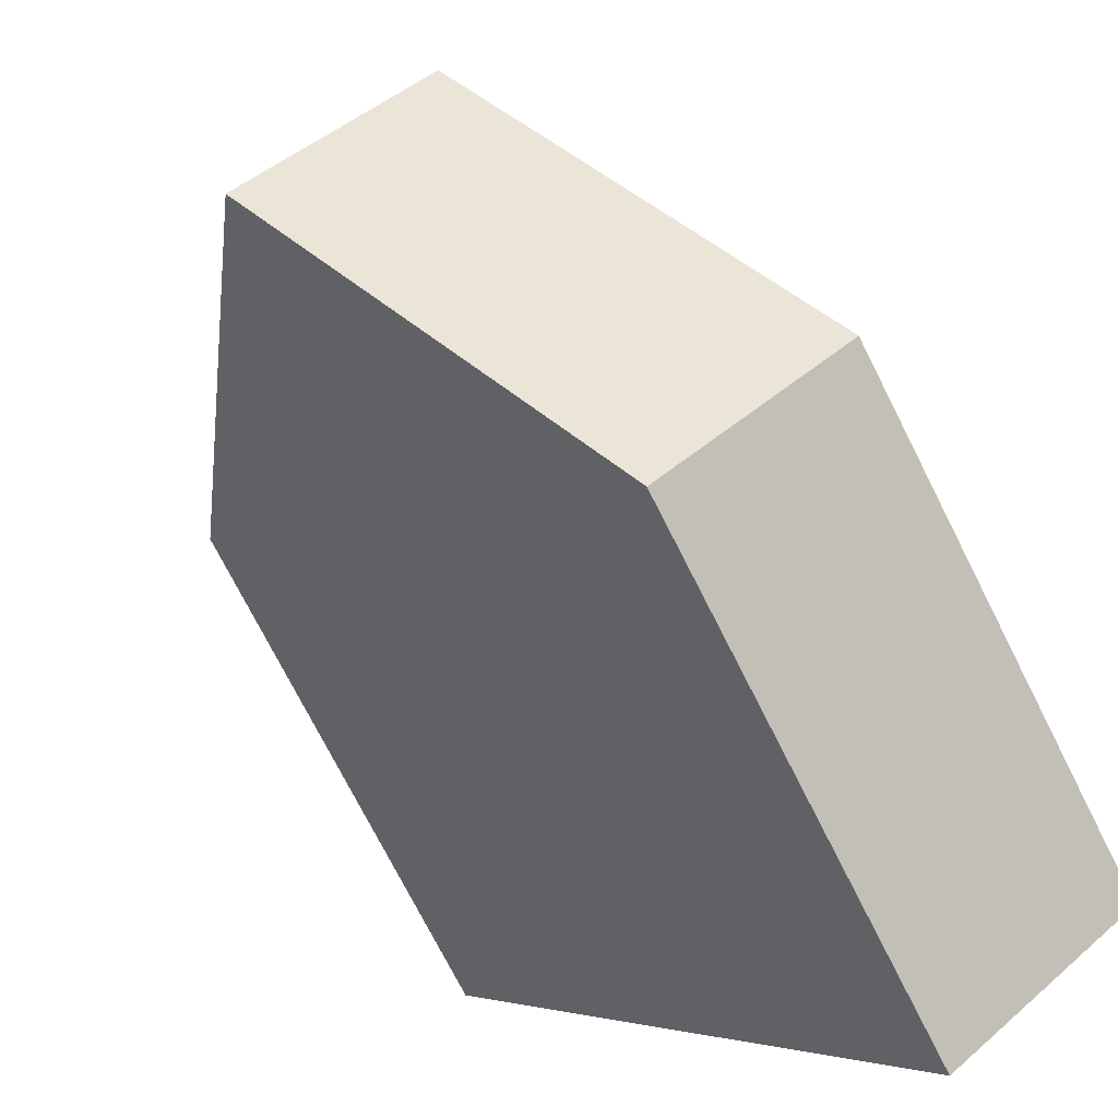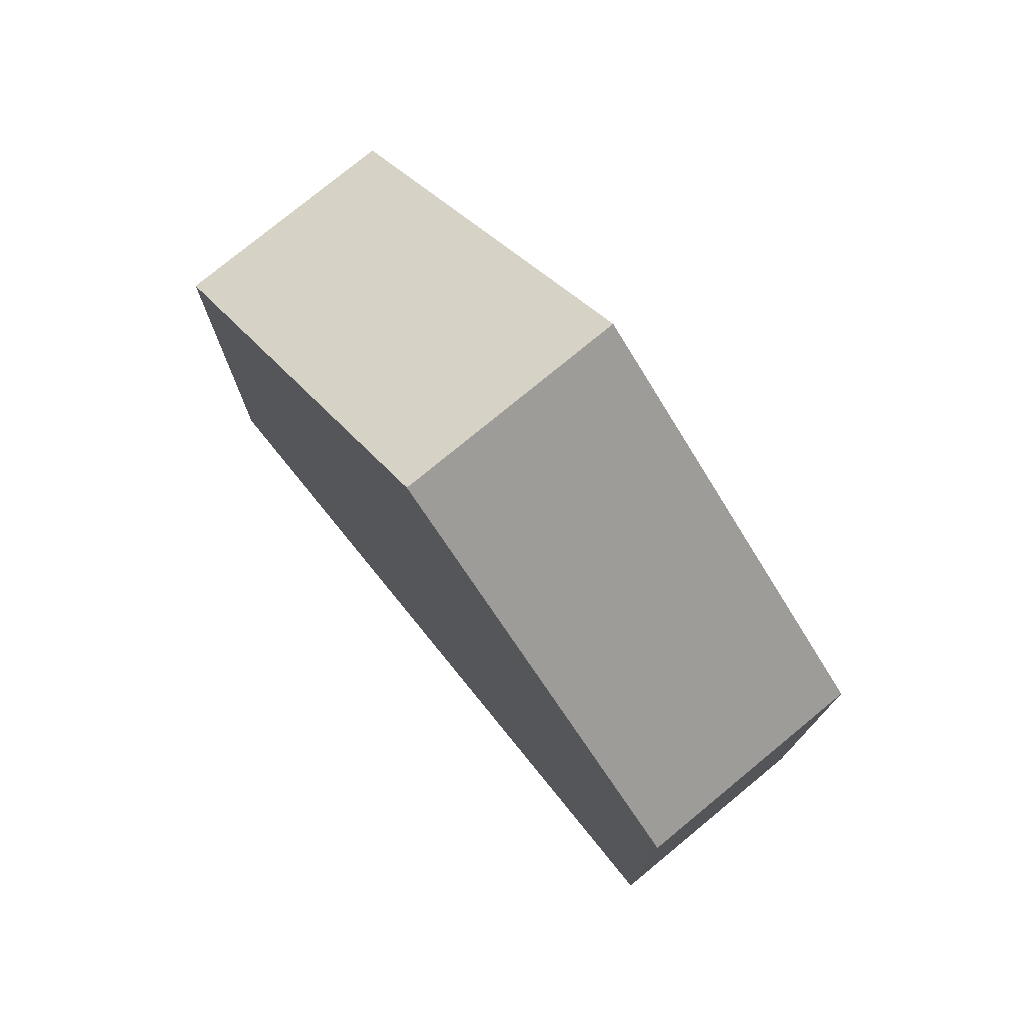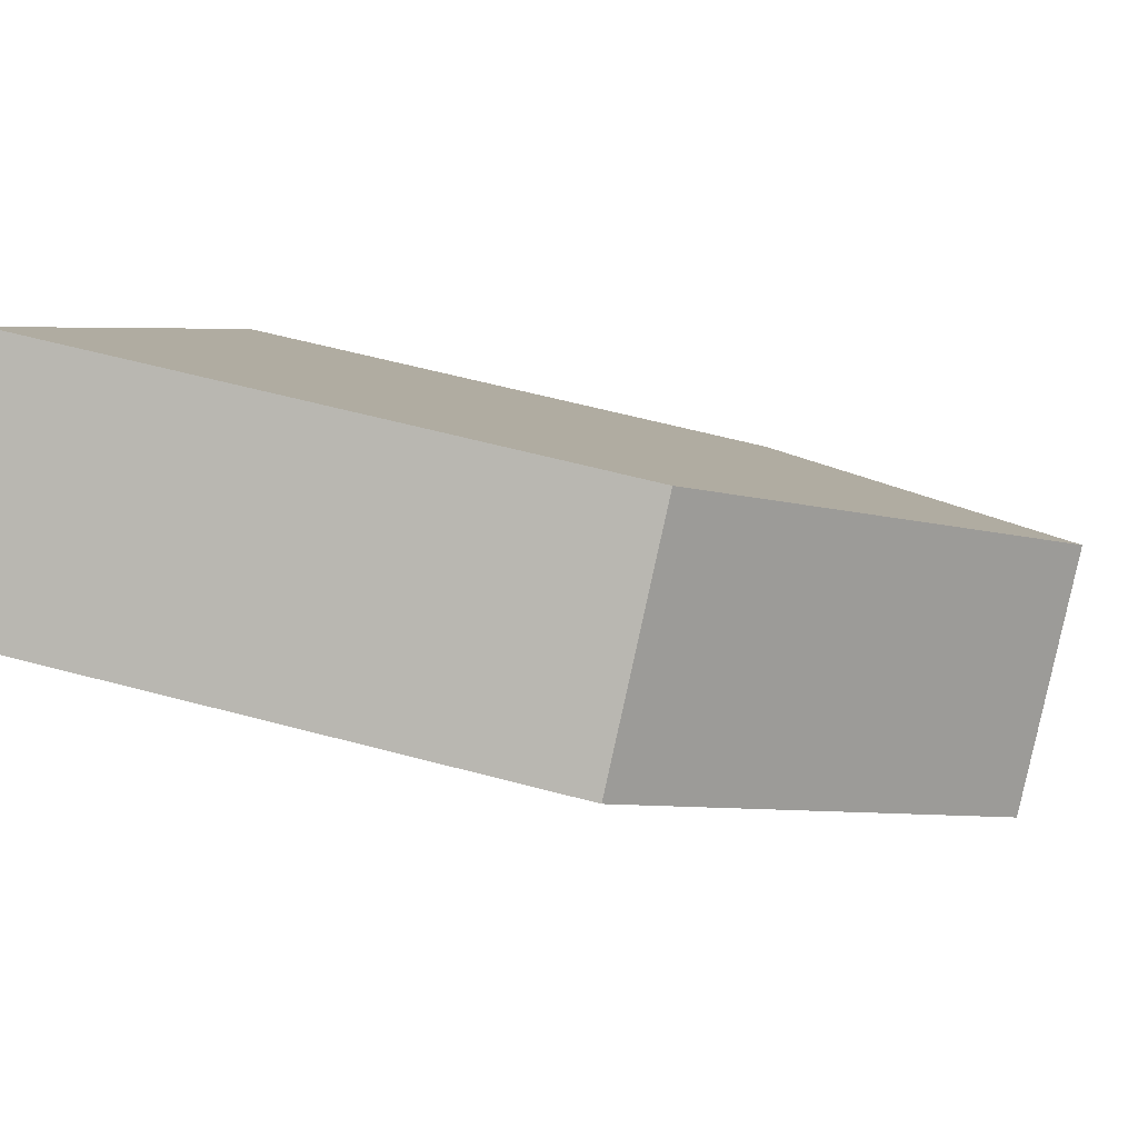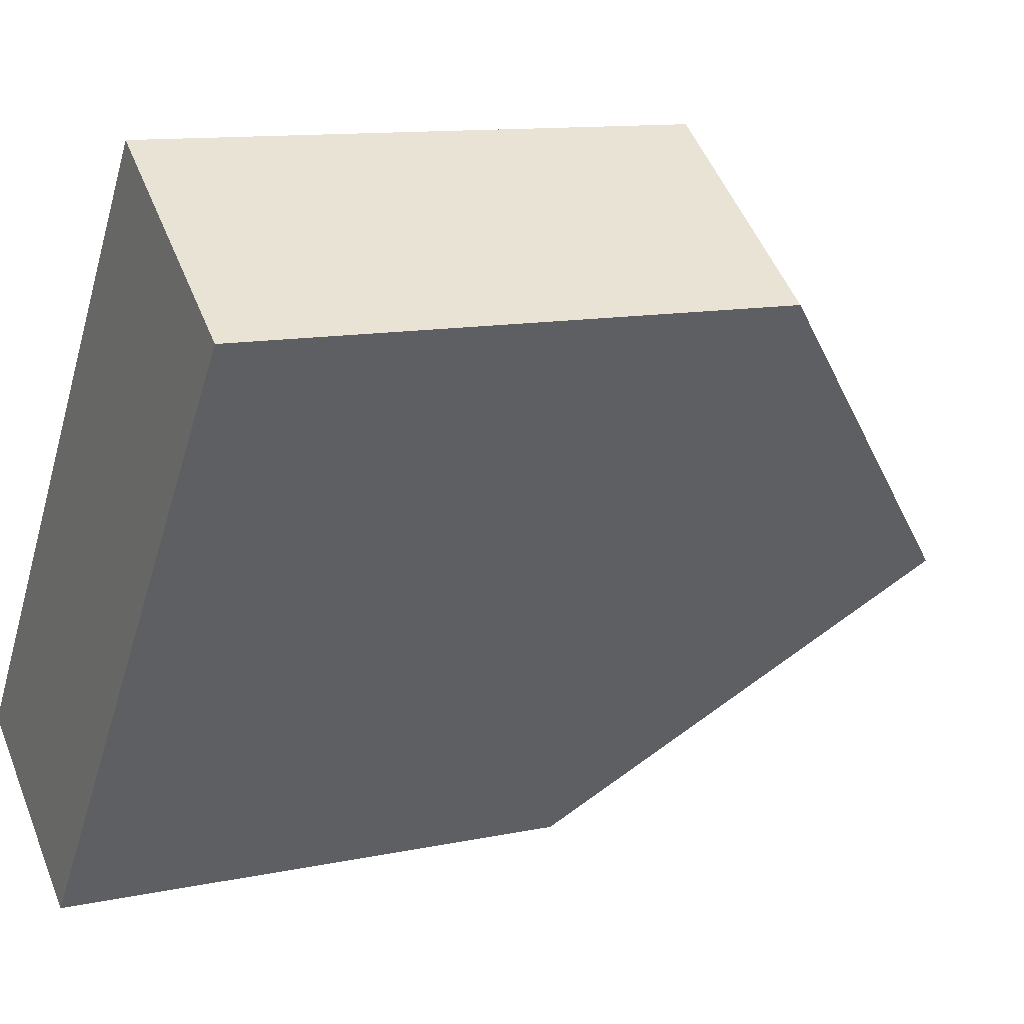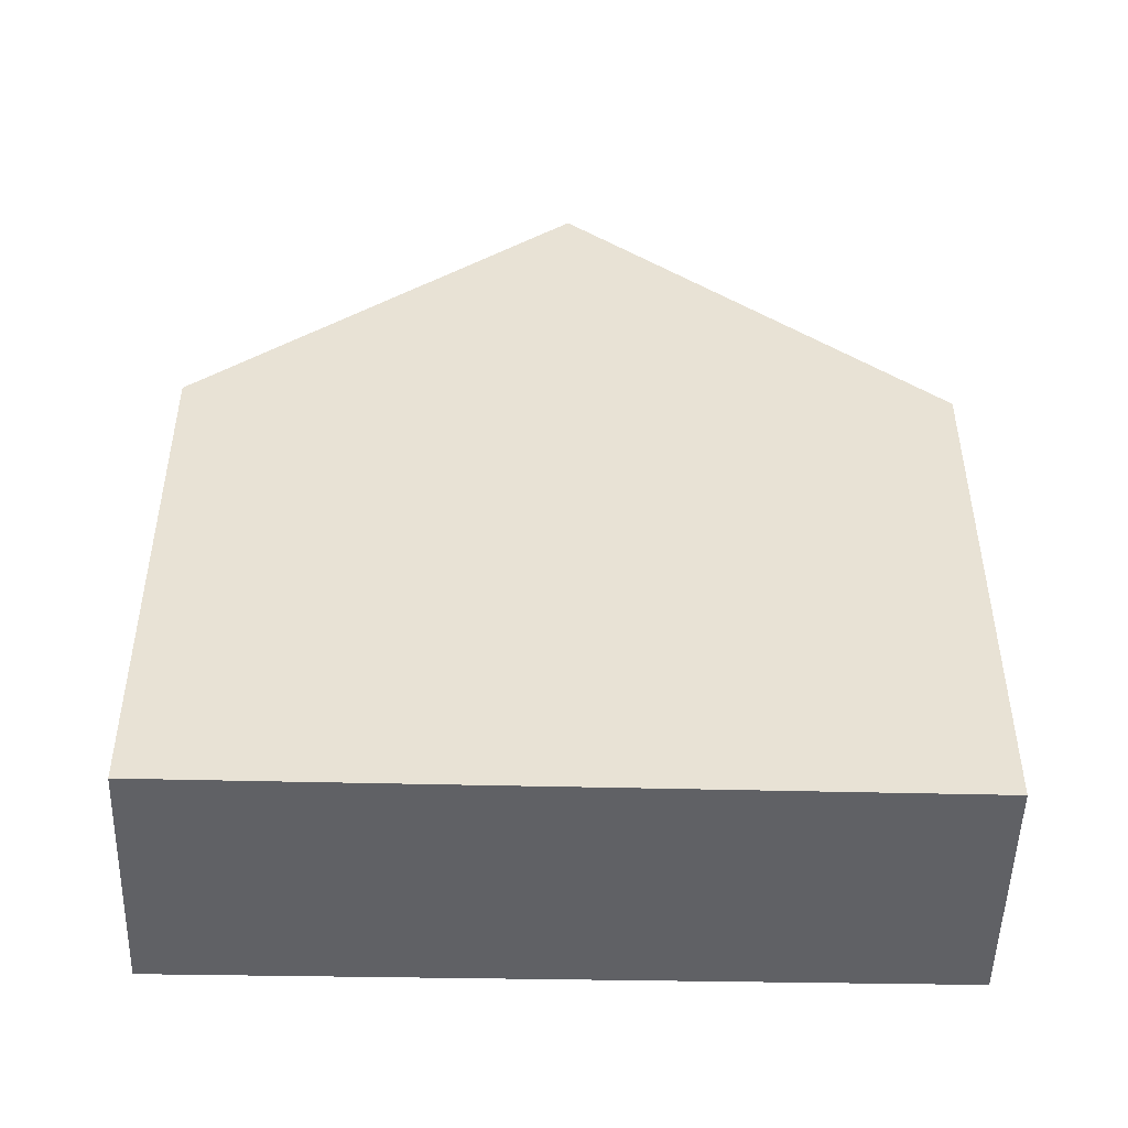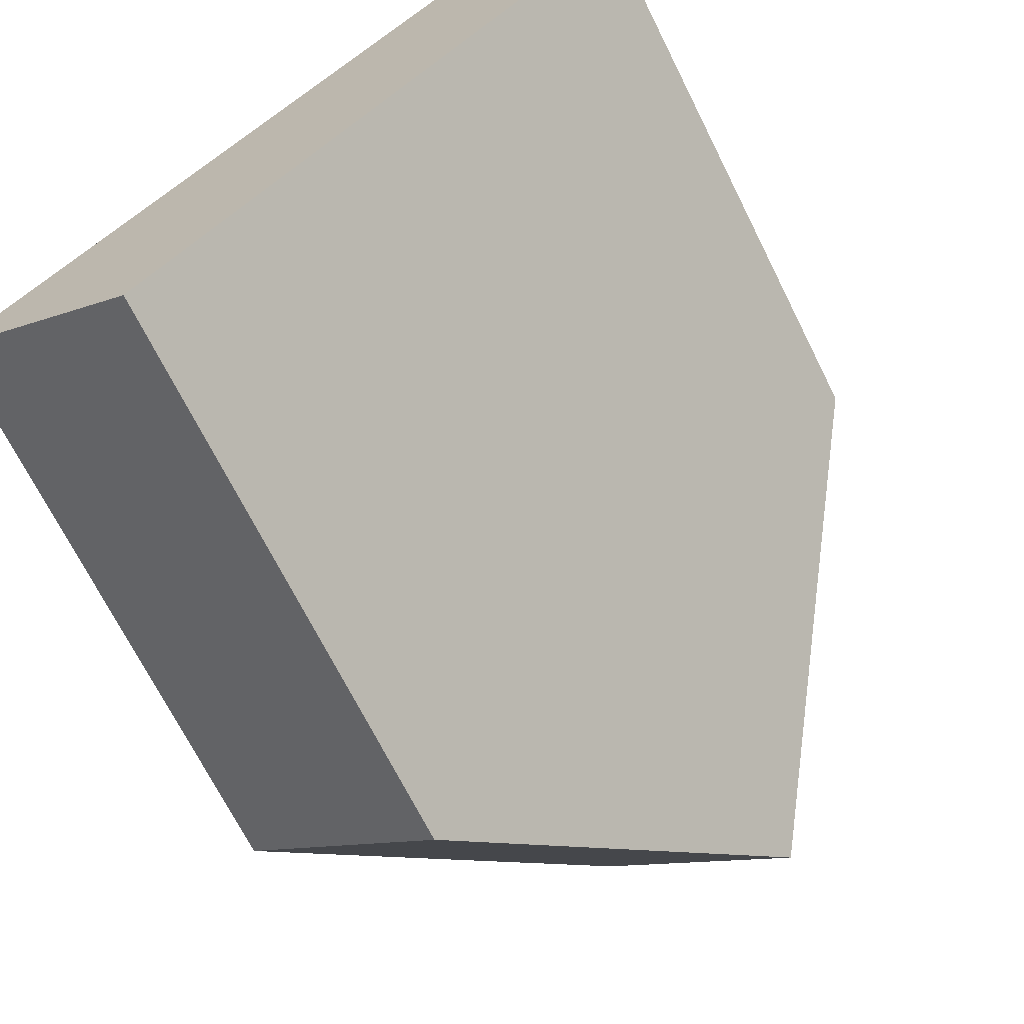
<metadata>
{"format":"obj","ext":"obj","renderer":"f3d","projection":"perspective","resolution":1024,"background":"white","views":[{"elev":-74.4,"azim":-153.1,"up":"+Z"},{"elev":77.0,"azim":-2.7,"up":"+Y"},{"elev":59.2,"azim":105.4,"up":"+Z"},{"elev":11.5,"azim":62.6,"up":"+Z"},{"elev":-49.7,"azim":125.3,"up":"+Y"},{"elev":-69.8,"azim":26.6,"up":"+Z"}]}
</metadata>
<code>
v  2.9 8.19 -2.169
v  3.414 12.92 4.628
v  6.345 12.92 2.436
v  0 8.19 5.015e-16
v  9.789 8.19 7.041
v  6.828 8.19 9.256
v  2.9 1.328e-16 -2.169
v  0 0 0
v  6.828 -5.668e-16 9.256
v  3.414 -2.834e-16 4.628
v  9.789 -4.311e-16 7.041
v  6.345 -1.492e-16 2.436
g defaultobject
f 1 2 3
f 2 1 4
f 2 5 3
f 5 2 6
f 7 4 1
f 4 7 8
f 4 6 2
f 6 4 8
f 6 8 9
f 9 8 10
f 9 5 6
f 5 9 11
f 5 1 3
f 1 5 7
f 7 5 12
f 12 5 11
f 10 11 9
f 11 10 12
f 12 10 8
f 12 8 7

</code>
